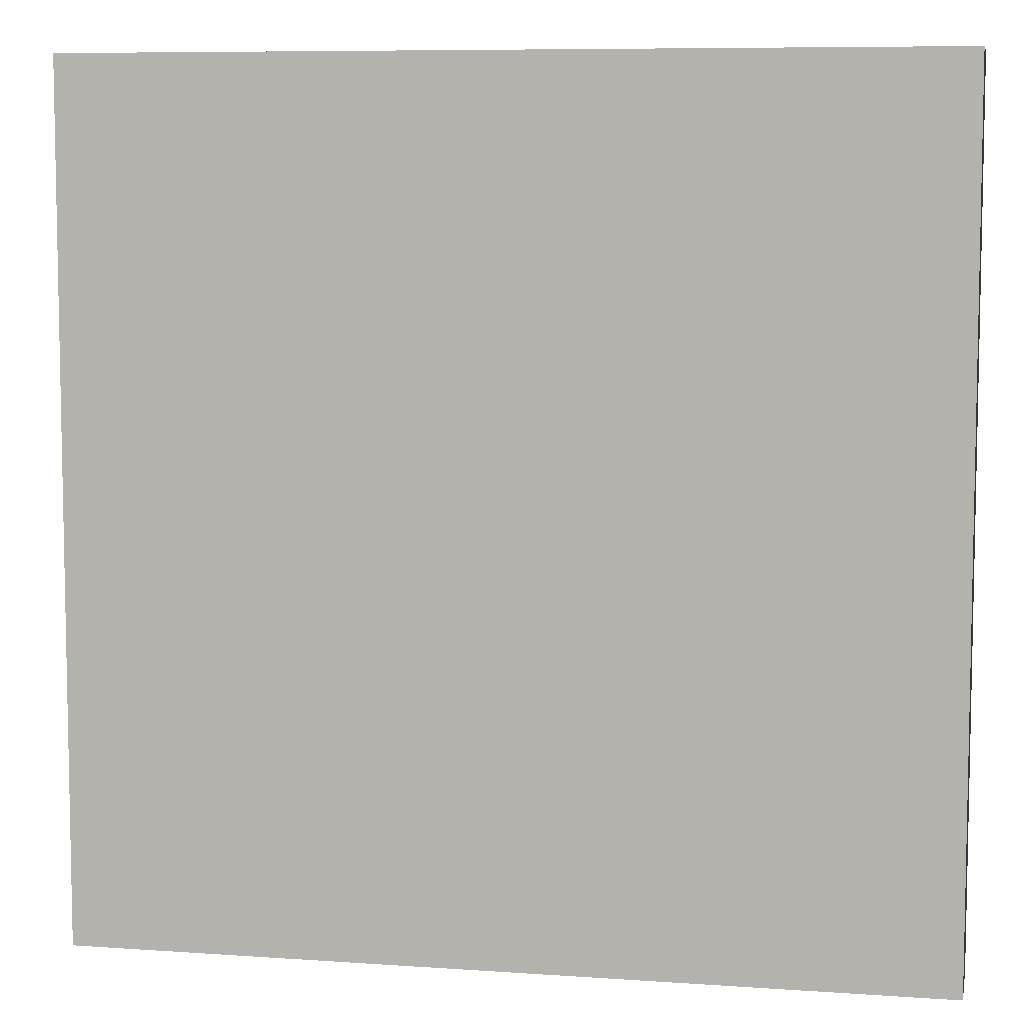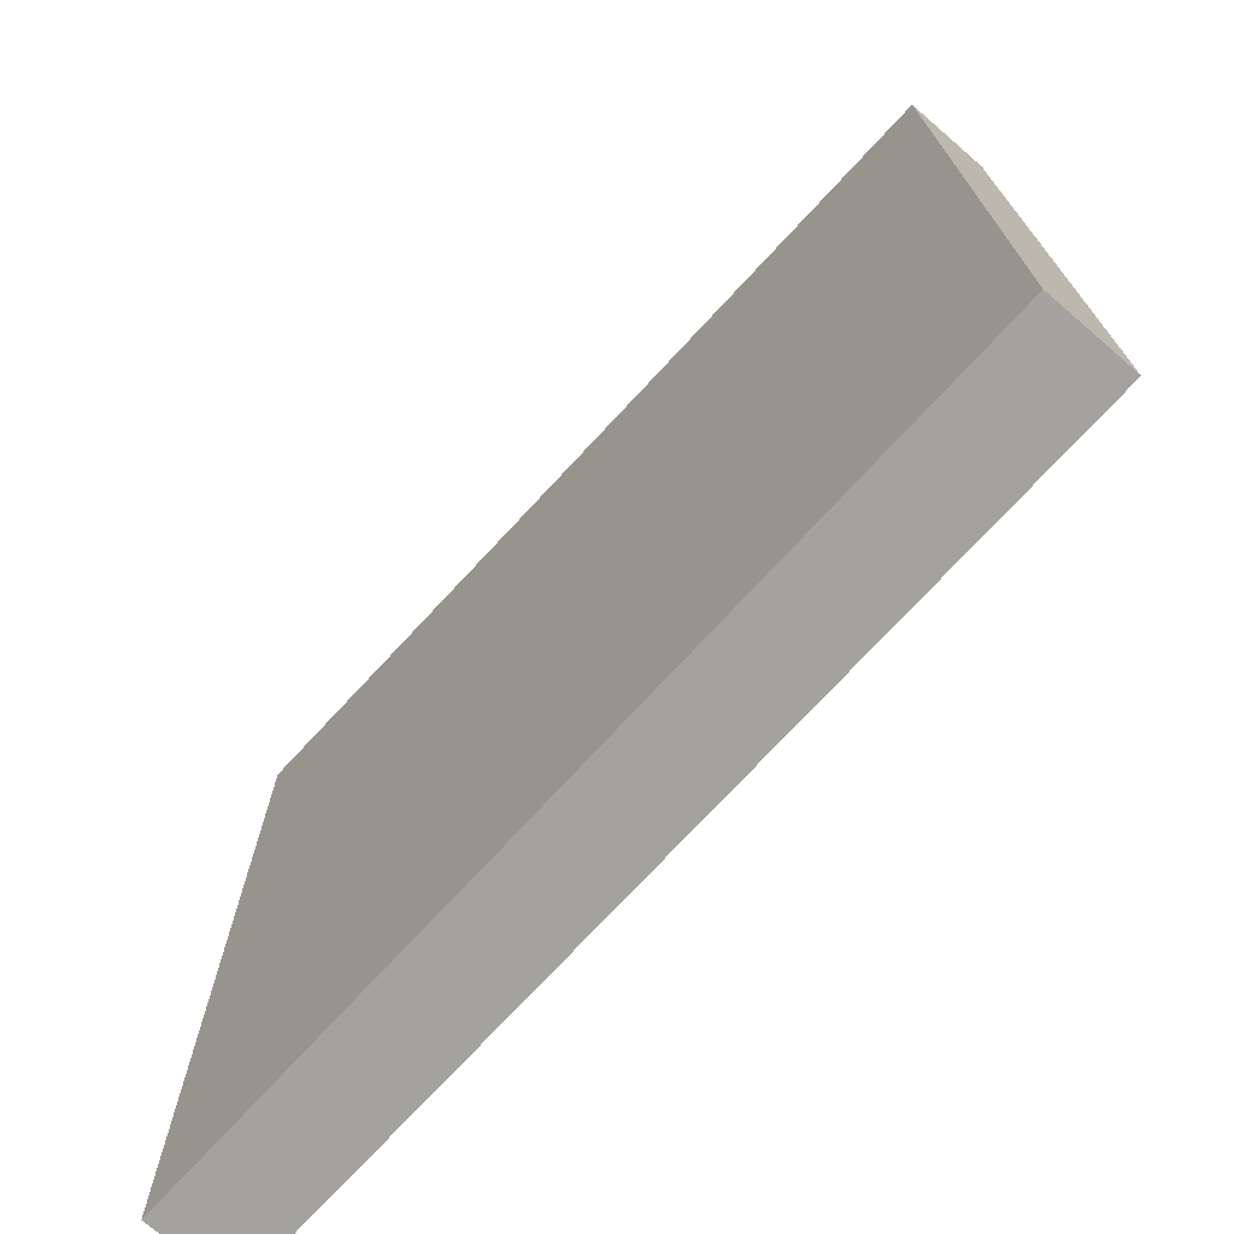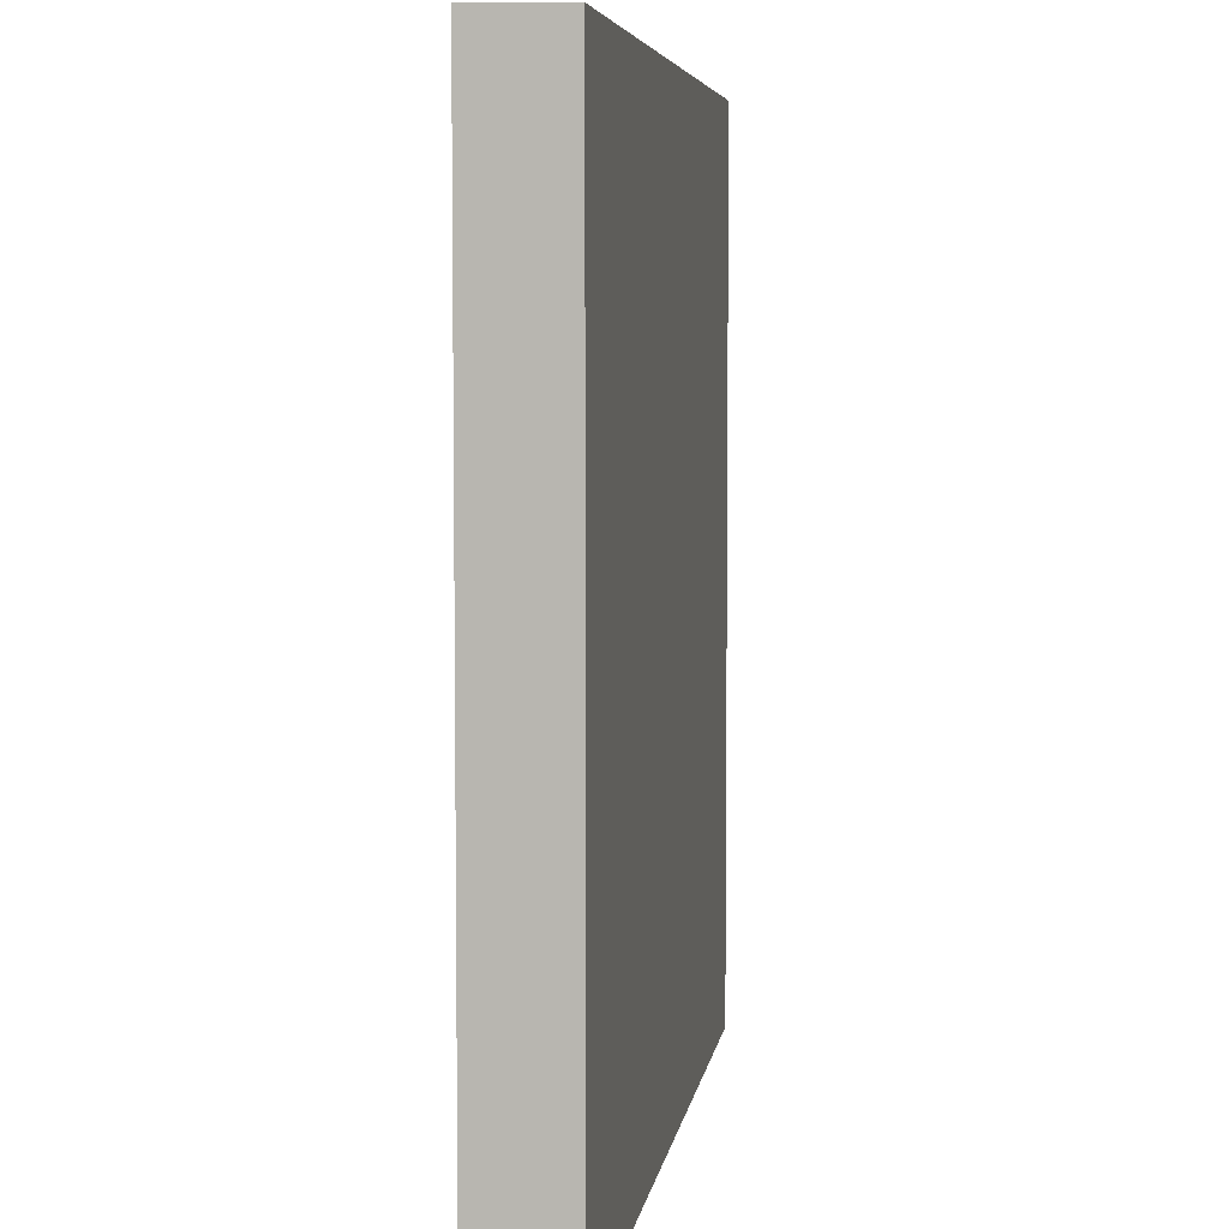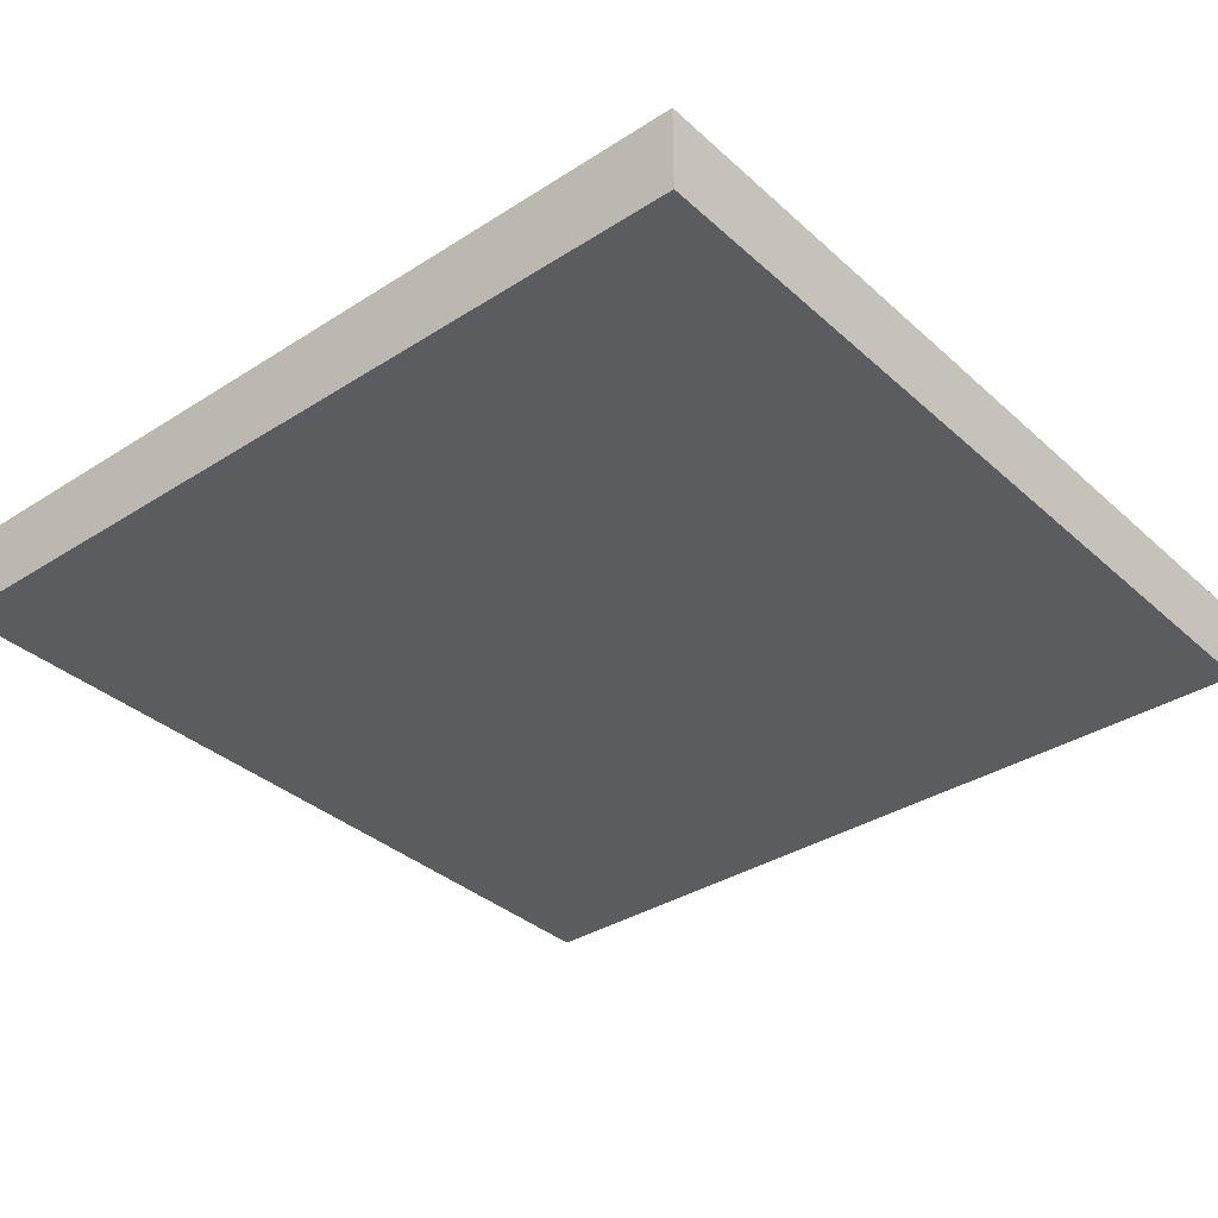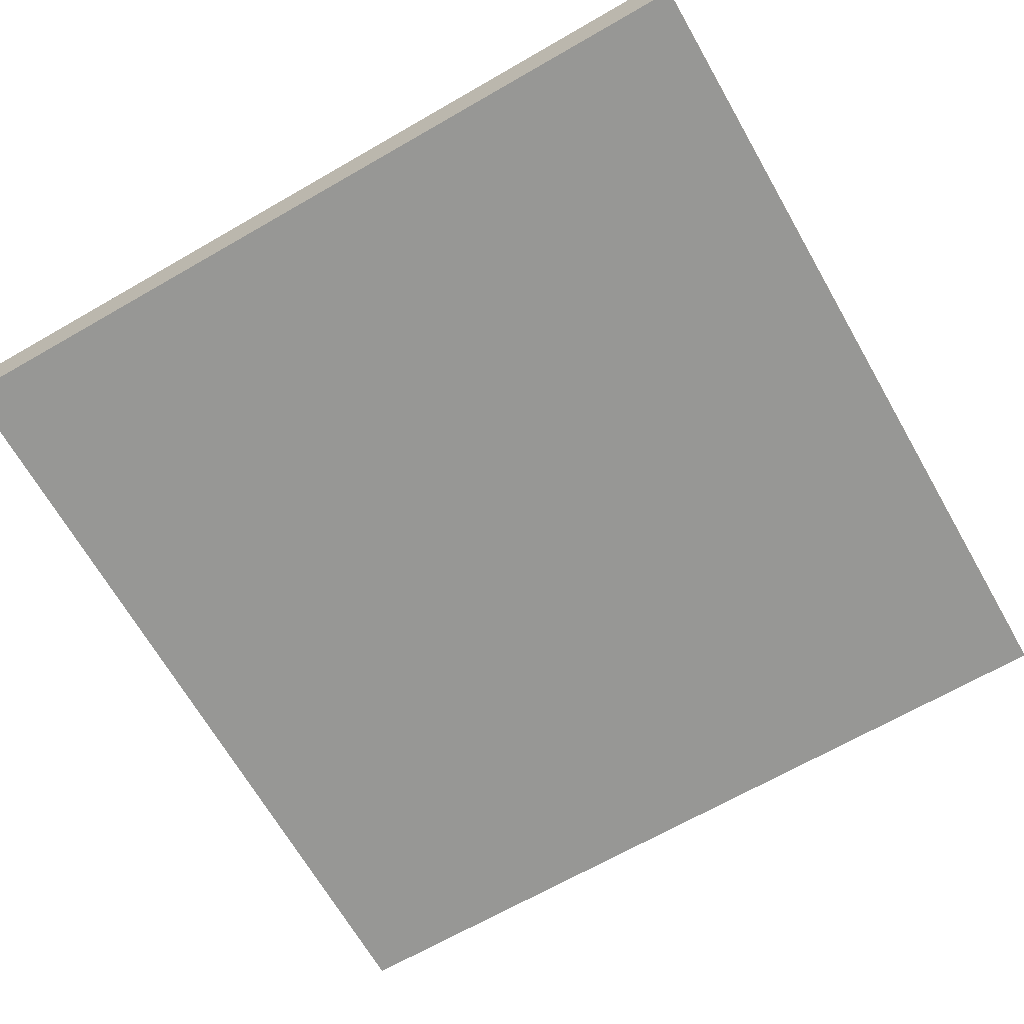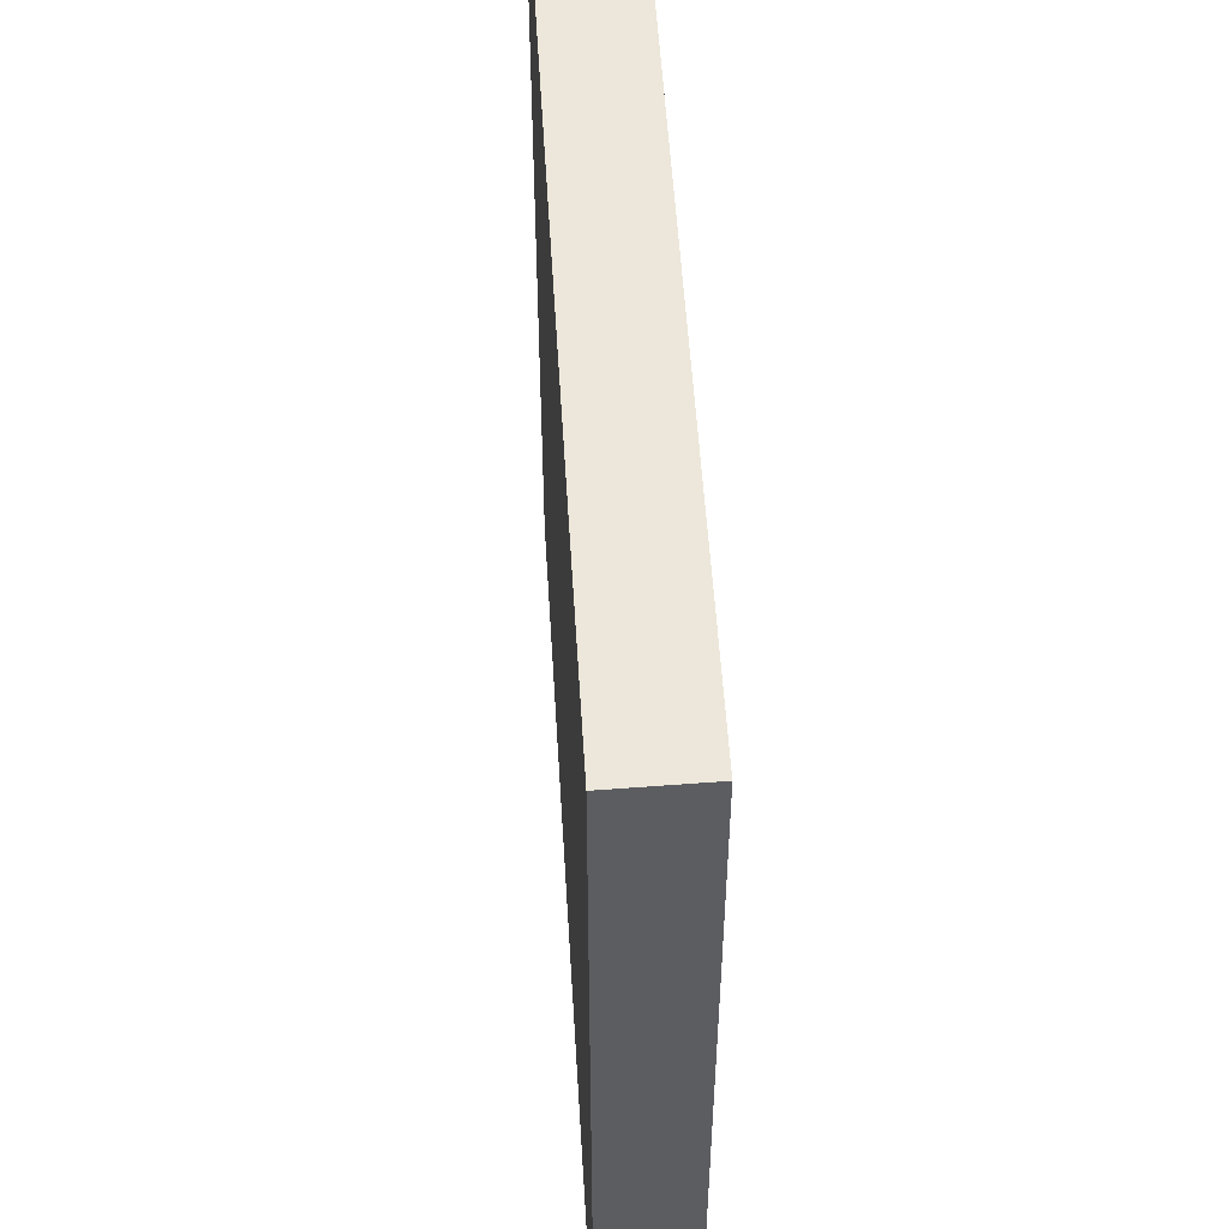
<metadata>
{"format":"obj","ext":"obj","renderer":"f3d","projection":"perspective","resolution":1024,"background":"white","views":[{"elev":7.0,"azim":10.7,"up":"+Y"},{"elev":-72.6,"azim":47.3,"up":"+Y"},{"elev":5.7,"azim":98.2,"up":"+Y"},{"elev":-34.9,"azim":40.2,"up":"+Z"},{"elev":-68.0,"azim":-150.1,"up":"+Z"},{"elev":53.9,"azim":-93.5,"up":"+Y"}]}
</metadata>
<code>
o 838
v 2244 1870 9.027
v 2244 1870 9.027
v 2244 1870 9.03
v 2244 1870 9.027
v 2244 1870 9.027
v 2244 1870 9.027
v 2244 1870 9.027
v 2244 1870 9.03
v 2244 1870 9.03
v 2244 1870 9.03
v 2244 1870 9.03
v 2244 1870 9.027
v 2244 1870 9.03
v 2244 1870 9.027
v 2244 1870 9.03
v 2244 1870 9.03
v 2244 1870 9.027
v 2244 1870 9.027
v 2244 1870 9.03
v 2244 1870 9.03
v 2244 1870 9.03
v 2244 1870 9.027
v 2244 1870 9.027
v 2244 1870 9.03
v 2244 1870 9.03
v 2244 1870 9.03
v 2244 1870 9.03
v 2244 1870 9.03
v 2244 1870 9.027
f 1 2 3
f 1 4 5
f 6 2 7
f 8 9 7
f 10 7 11
f 12 13 14
f 14 15 16
f 17 15 18
f 19 20 21
f 22 23 20
f 24 25 26
f 27 28 29

</code>
